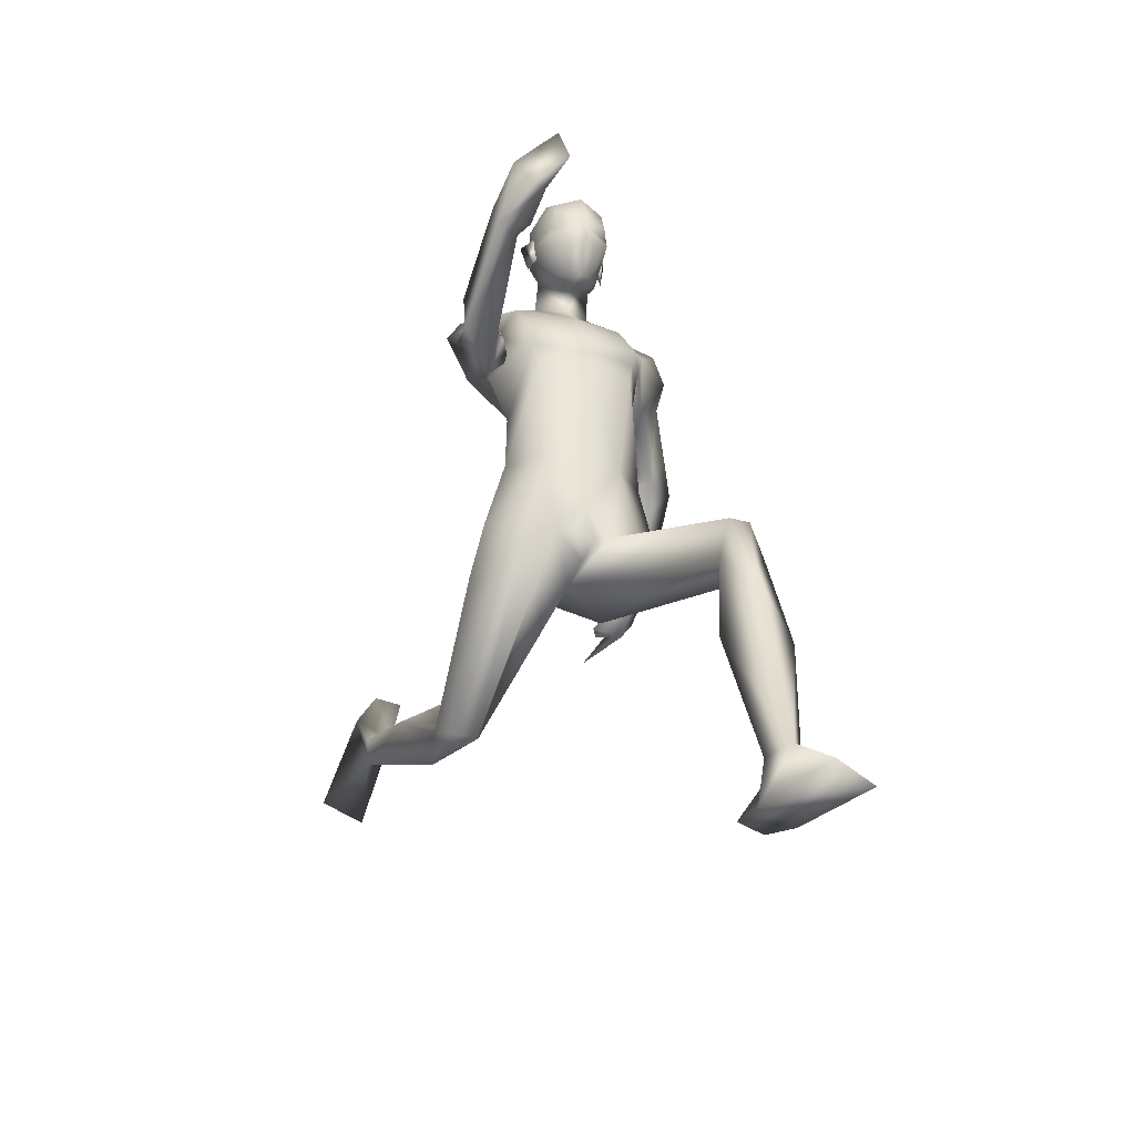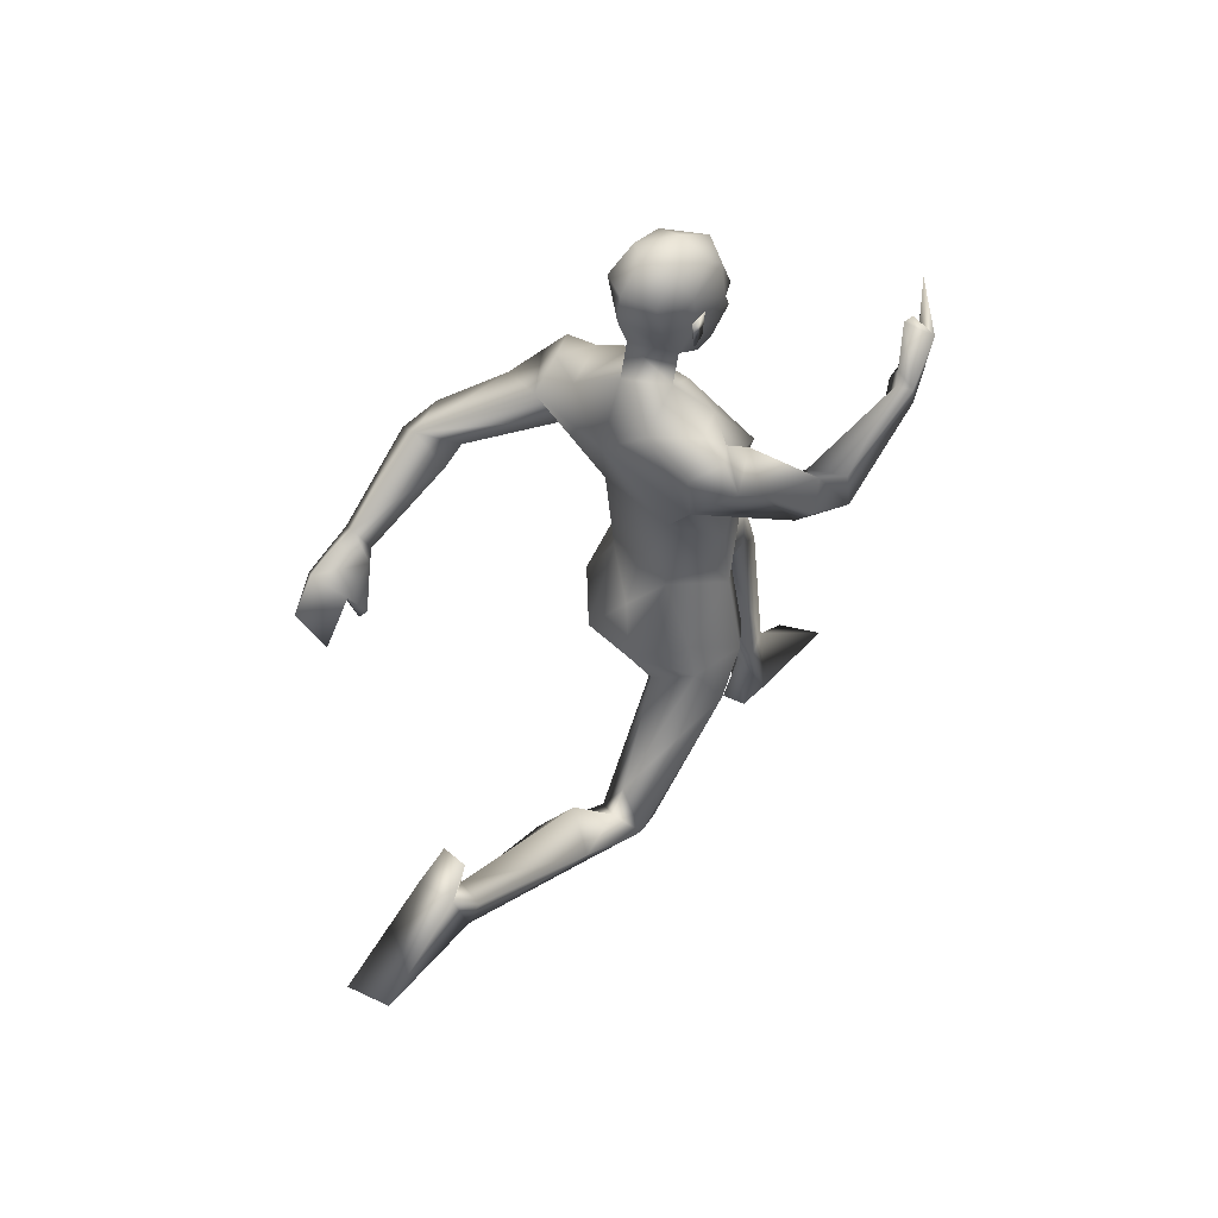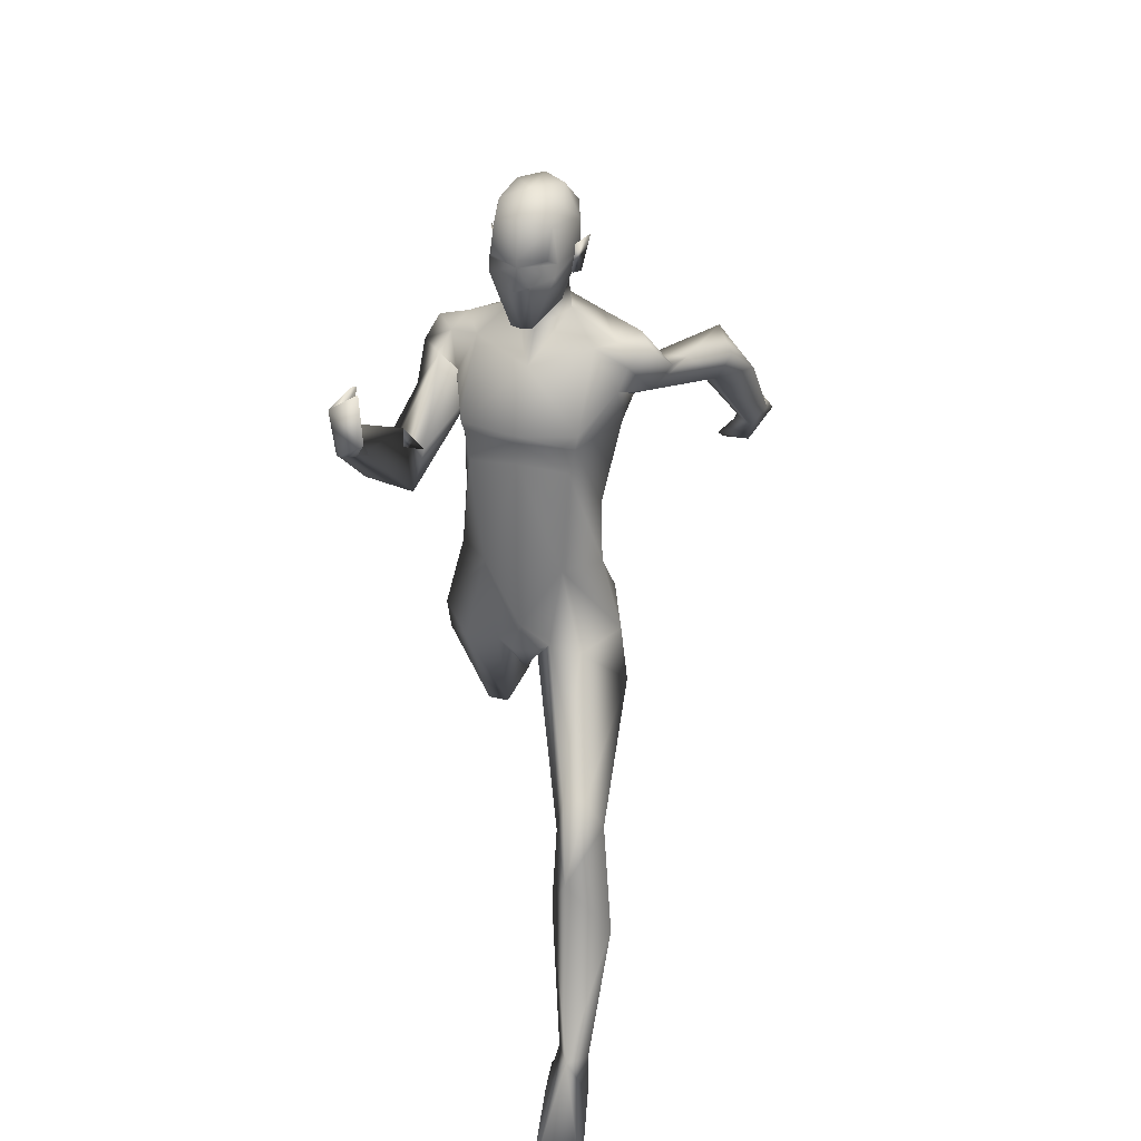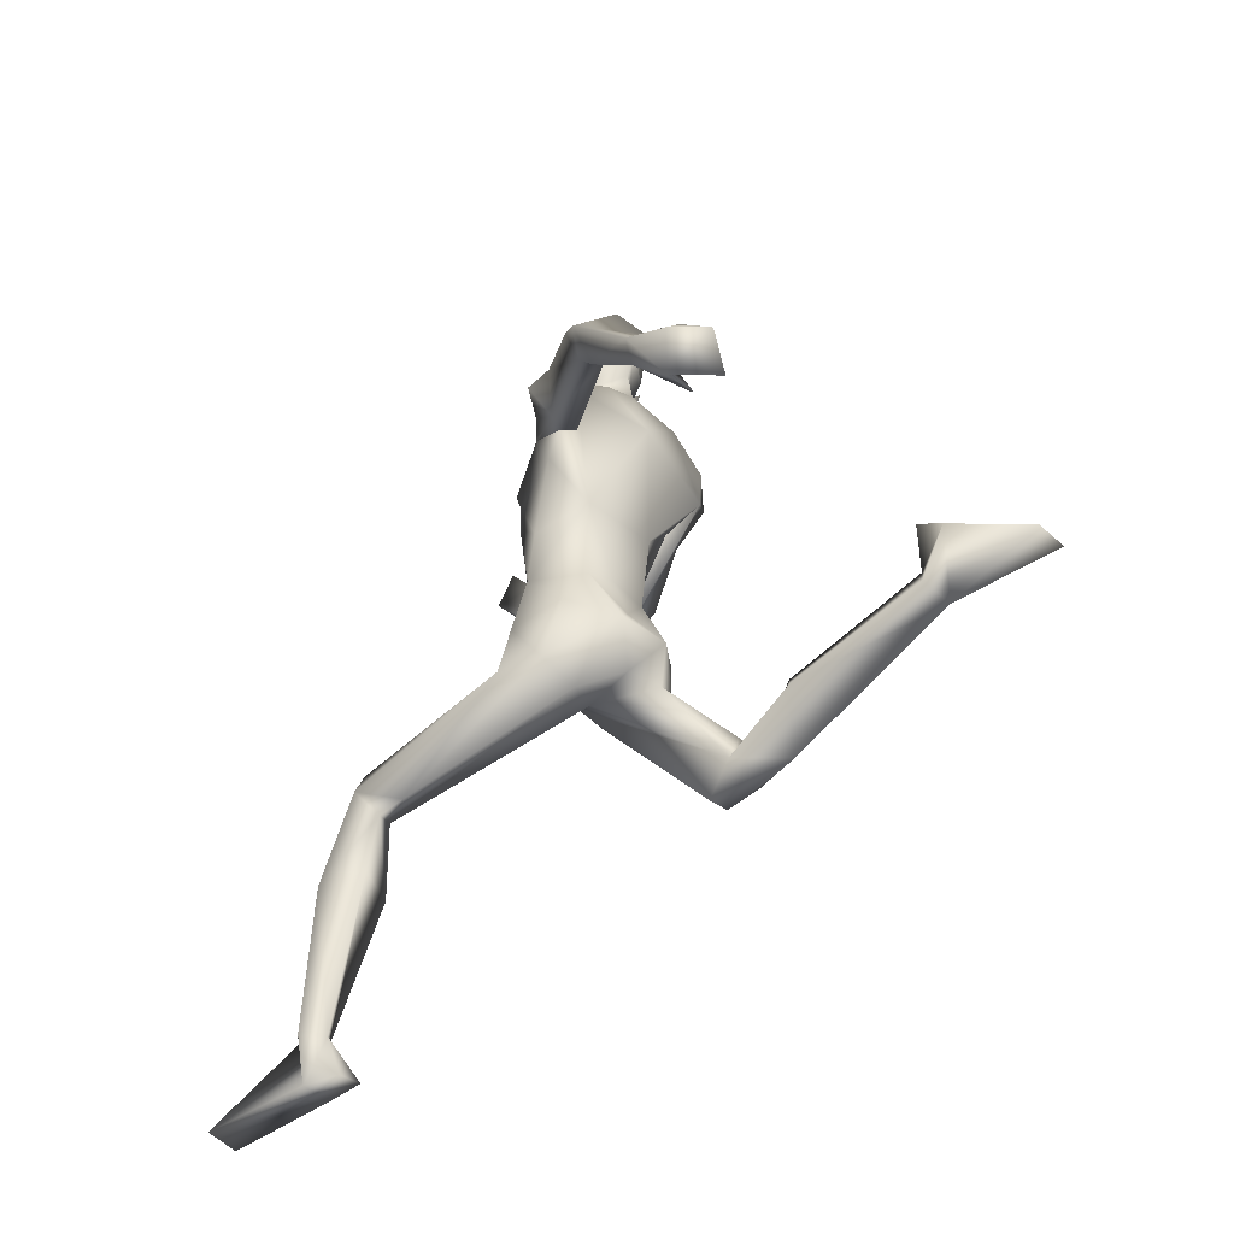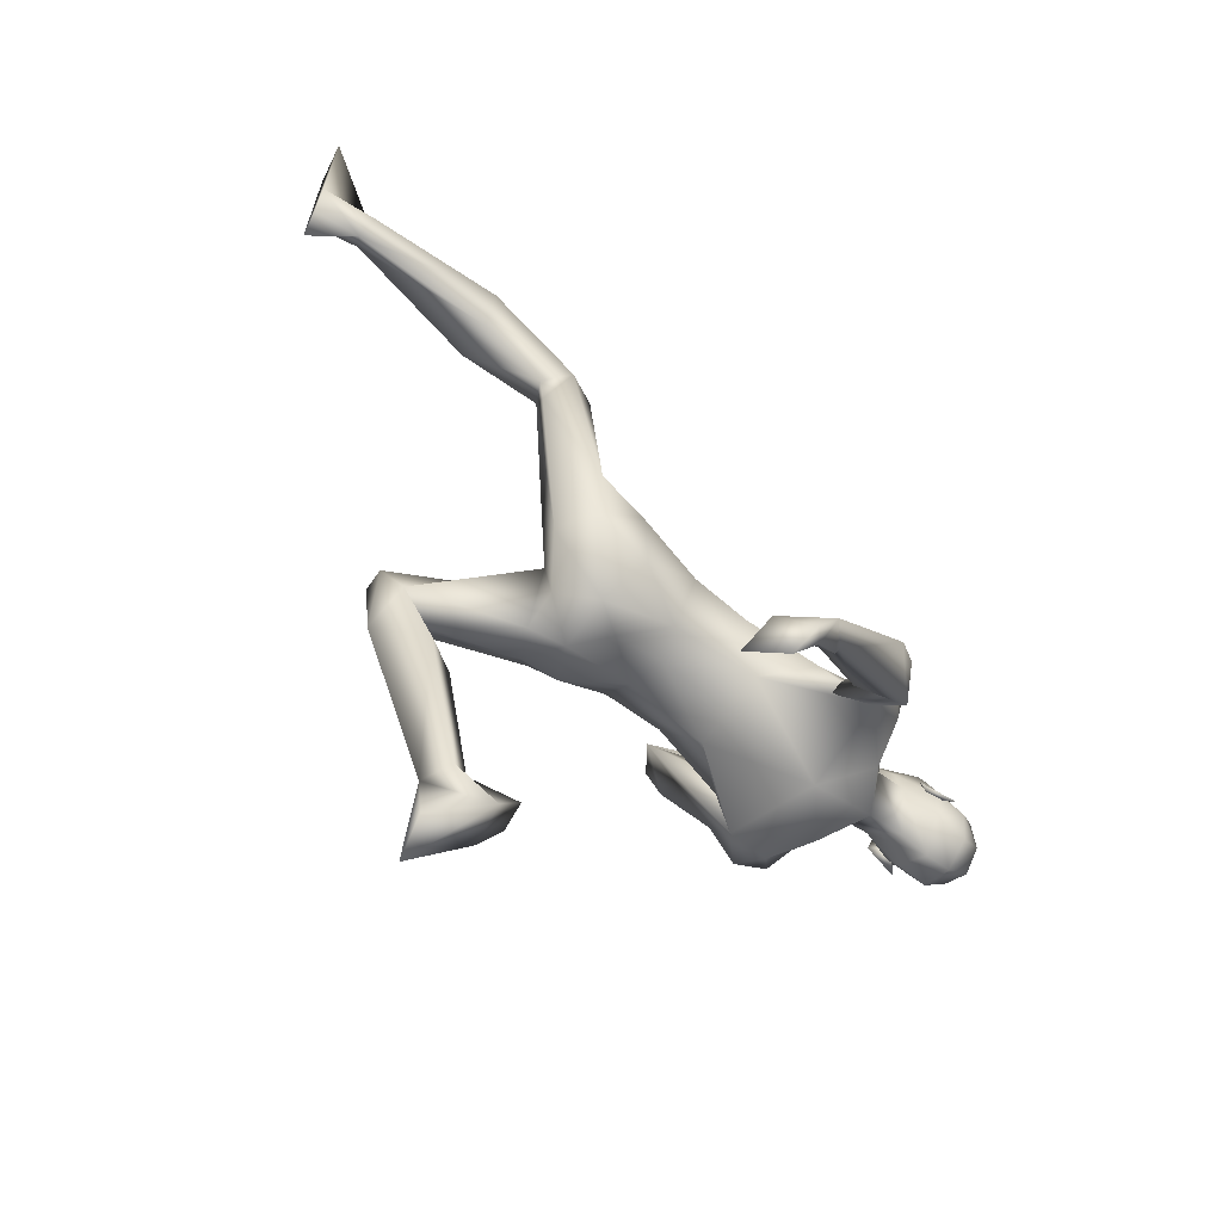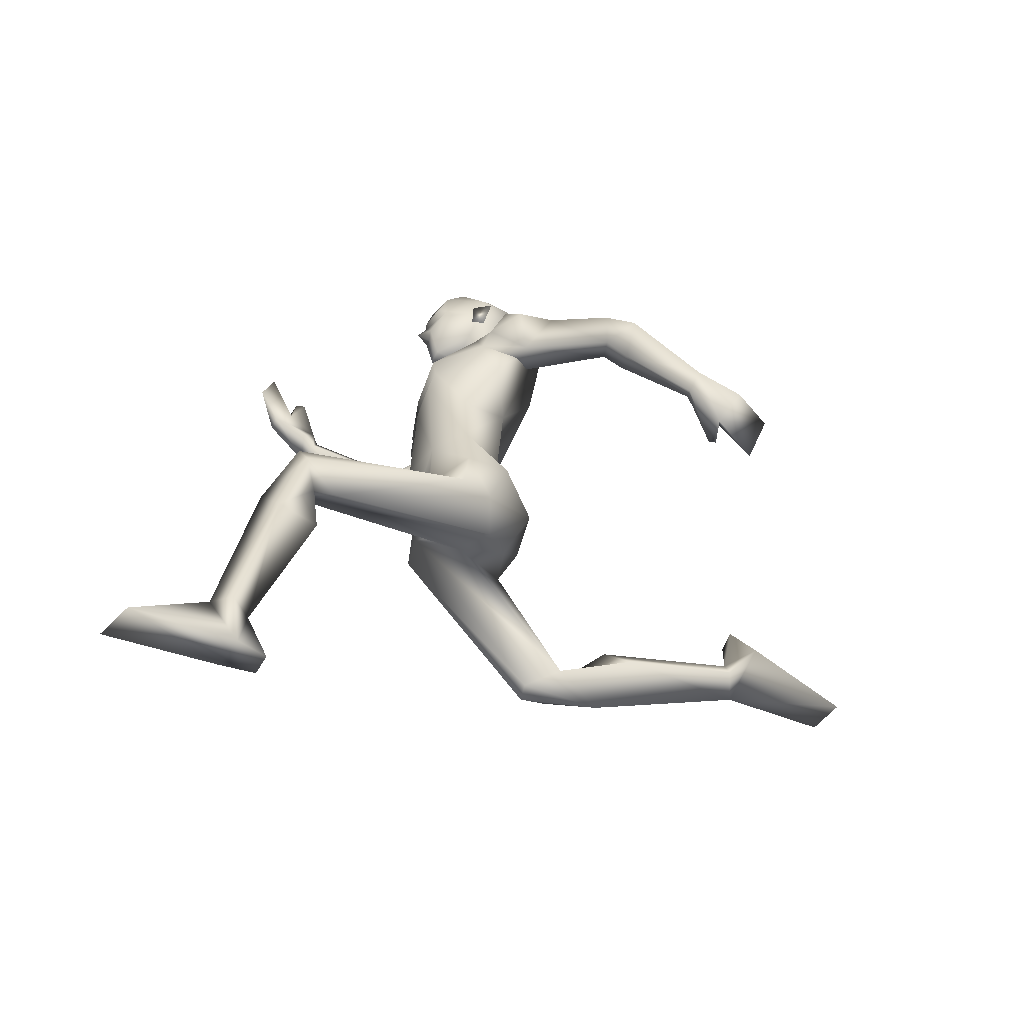
<metadata>
{"format":"obj","ext":"obj","renderer":"f3d","projection":"perspective","resolution":1024,"background":"white","views":[{"elev":-34.0,"azim":-18.9,"up":"+Y"},{"elev":48.4,"azim":-132.8,"up":"+Y"},{"elev":30.4,"azim":16.7,"up":"+Y"},{"elev":-42.4,"azim":137.0,"up":"+Y"},{"elev":-70.9,"azim":53.7,"up":"+Z"},{"elev":-52.8,"azim":75.7,"up":"+Y"}]}
</metadata>
<code>
o Man_Body
v 0.006091 3.827 -0.2059
v 0.2554 3.738 -0.2213
v -0.2435 3.738 -0.2208
v 0.5154 3.725 0.1132
v -0.5029 3.727 0.1141
v 0.2865 3.721 0.3323
v -0.2737 3.722 0.3328
v 0.006564 3.723 0.4569
v 0.006264 5.059 -0.5677
v 0.3329 5.338 -0.495
v -0.3204 5.338 -0.495
v 0.4167 5.284 0.01238
v -0.4041 5.284 0.01238
v 0.006264 5.172 0.1874
v 0.3907 4.689 0.3583
v -0.3781 4.689 0.3583
v 0.006264 4.704 0.4039
v 0.006264 4.368 -0.2619
v 0.299 4.369 -0.2594
v -0.2865 4.369 -0.2594
v 0.4944 4.164 0.07498
v -0.4819 4.164 0.07498
v 0.3584 4.524 0.3982
v -0.3459 4.524 0.3982
v 0.006264 4.554 0.4213
v 0.4152 4.8 0.3851
v -0.4027 4.8 0.3851
v 0.006264 4.763 0.4244
v 0.006264 5.546 -0.4028
v 0.2148 5.479 -0.159
v -0.2023 5.479 -0.159
v 0.006264 5.381 0.01254
v 0.6338 2.635 1.455
v -0.4403 1.908 -0.6276
v 0.8995 2.419 1.38
v -0.6918 2.022 -0.8437
v 0.1955 3.105 0.3385
v -0.1856 3.106 0.3393
v 0.004401 2.854 0.02414
v 0.3091 2.72 -0.1553
v -0.2813 2.937 -0.368
v 0.9035 0.6903 1.751
v -0.8078 2.772 -2.384
v 0.7626 0.6677 1.625
v -0.6235 2.82 -2.378
v 0.6792 0.709 1.7
v -0.5867 2.709 -2.403
v 0.7882 0.7271 1.899
v -0.7779 2.598 -2.456
v 0.5771 4.97 -0.005795
v -0.5645 4.97 -0.005795
v 0.2077 5.705 -0.1096
v -0.1952 5.705 -0.1096
v 0.006264 5.554 0.08803
v 0.006264 5.816 -0.353
v 0.7272 4.855 -0.3466
v -0.6588 5.128 0.06245
v 0.6456 5.276 -0.3629
v -0.6441 5.161 -0.4407
v 0.6348 5.13 -0.06319
v -0.6273 5.234 -0.1065
v 0.6688 5.037 -0.5287
v -0.6436 4.862 -0.4237
v 0.9256 5.048 -0.5264
v -0.8416 4.856 0.02354
v 0.764 5.257 -0.1604
v -0.7643 5.269 -0.2581
v 0.5453 5.281 -0.1119
v -0.5501 5.328 -0.2457
v 0.5766 4.695 -0.1422
v -0.4383 4.851 -0.07044
v 1.042 4.7 -0.9702
v -0.8279 4.639 0.5573
v 1.146 4.915 -0.9471
v -0.9597 4.54 0.3831
v 0.9731 4.97 -1.273
v 0.8453 4.778 -1.001
v -0.64 4.594 0.4656
v 1.158 4.037 -1.615
v -0.9704 5.081 1.223
v 1.268 4.168 -1.668
v -0.939 4.913 1.277
v 1.128 4.273 -1.713
v -0.7752 4.915 1.2
v 1.061 4.095 -1.627
v -0.8768 5.093 1.16
v 1.063 4.51 -1.126
v -0.9944 4.733 0.6315
v 1.261 4.73 -1.147
v -0.9918 4.44 0.6766
v -0.7365 4.25 0.4567
v 0.8507 4.659 -1.145
v -0.7832 4.742 0.4795
v 0.003171 2.922 -0.3455
v 0.6537 3.191 0.1036
v -0.6445 3.19 0.1061
v 0.005571 3.281 0.409
v 0.5096 3.33 -0.2422
v -0.5011 3.335 -0.2376
v 0.2015 3.186 -0.5068
v -0.1943 3.187 -0.506
v 0.4253 3.081 0.3489
v -0.4156 3.076 0.3489
v 0.00459 3.437 -0.3408
v 0.554 2.879 -0.09879
v -0.5354 3.046 -0.2047
v 0.7099 2.082 1.665
v -0.5971 1.98 -1.238
v 1.002 1.675 1.546
v -0.7964 2.411 -1.44
v 0.8468 1.709 1.247
v -0.516 2.547 -1.306
v 0.5427 1.716 1.418
v -0.3316 2.298 -1.466
v 0.7454 2.246 1.286
v -0.534 2.174 -0.9627
v 0.006264 6.397 0.08202
v 0.006264 6.261 0.3278
v 0.006264 6.015 0.3974
v 0.006264 5.958 0.383
v 0.08722 5.826 0.366
v -0.07469 5.826 0.366
v 0.006264 5.502 0.3099
v 0.08169 5.508 0.2922
v -0.06917 5.508 0.2922
v 0.2303 5.877 0.2876
v -0.2178 5.877 0.2876
v 0.2387 5.959 0.244
v -0.2262 5.959 0.244
v 0.2029 6.215 0.2402
v -0.1904 6.215 0.2402
v 0.2142 6.312 0.09984
v -0.2017 6.312 0.09984
v 0.1703 6.365 -0.1444
v -0.1578 6.365 -0.1444
v 0.292 6.164 -0.0776
v -0.2794 6.164 -0.0776
v 0.299 5.956 -0.05695
v -0.2865 5.956 -0.05695
v 0.006264 6.018 -0.4288
v 0.006264 6.211 -0.4105
v 0.006264 6.39 -0.2433
v 0.8811 0.2829 1.675
v -0.8462 3.064 -2.62
v 0.7609 0.3178 1.466
v -0.7484 3.184 -2.431
v 0.596 0.3337 1.76
v -0.5498 3.013 -2.644
v 0.7325 0.263 2.562
v -0.5984 2.553 -3.317
v 1.05 0.2092 2.416
v -0.9344 2.639 -3.248
v 0.5655 0.3537 1.505
v -0.5473 3.16 -2.433
v 0.006264 5.782 0.3578
v 0.006264 5.826 0.4618
v 0.1949 6.01 0.3292
v -0.1824 6.01 0.3292
v 0.3487 6.037 -0.1317
v -0.3362 6.037 -0.1317
v 0.2919 6.019 0.02004
v -0.2794 6.019 0.02004
v 0.2702 5.813 0.02419
v -0.2576 5.813 0.02419
v 0.3034 5.792 -0.07353
v -0.2909 5.792 -0.07353
v 0.2269 5.928 -0.03909
v -0.2144 5.928 -0.03909
v 0.2228 5.962 -0.2676
v -0.2103 5.962 -0.2676
v 0.2193 6.188 -0.3153
v -0.2067 6.188 -0.3153
v 0.6959 2.309 1.105
v -0.5108 2.332 -0.8462
v 0.7847 2.643 1.441
v -0.592 1.907 -0.6341
v 0.5716 2.333 1.397
v -0.3577 2.057 -0.8904
v 1.241 4.005 -2.012
v -0.783 5.078 1.583
v 1.094 3.783 -1.869
v -0.8951 5.335 1.472
v 1.076 3.915 -2.272
v -0.5632 5.262 1.727
v 0.8856 3.683 -2.181
v -0.6205 5.557 1.636
v 0.8954 3.763 -1.897
v -0.7681 5.472 1.395
v 1.162 4.063 -2.053
v -0.6811 5.081 1.553
v 1.011 3.847 -1.892
v -0.7997 5.335 1.424
v 1.116 4.238 -1.833
v -0.7084 4.956 1.298
v 1.014 4.027 -1.685
v -0.8449 5.178 1.203
v 0.8599 3.81 -1.853
v -0.7523 5.453 1.326
v 0.7161 2.81 0.1516
v -0.6854 2.859 -0.0888
v -0.1956 5.635 0.05042
v 0.2081 5.635 0.05042
v -0.07294 3.06 0.378
v 0.08275 3.06 0.3777
v 0.004317 2.888 0.3144
v -0.8728 5.075 -0.2364
v 0.8886 5.101 -0.2623
v 0.4764 4.804 -0.2616
v -0.5641 4.695 -0.1422
f 50 26 15
f 16 27 51
f 68 30 12
f 13 31 69
f 50 12 26
f 27 13 51
f 10 58 62
f 63 59 11
f 60 66 68
f 69 67 61
f 9 62 19
f 20 63 9
f 19 18 9
f 9 18 20
f 10 62 9
f 9 63 11
f 68 12 60
f 61 13 69
f 98 4 95
f 96 5 99
f 98 2 4
f 5 3 99
f 72 87 89
f 90 88 73
f 72 89 74
f 75 90 73
f 77 92 72
f 73 93 78
f 92 87 72
f 73 88 93
f 37 102 6
f 7 103 38
f 39 94 40
f 41 94 39
f 104 1 2
f 3 1 104
f 95 105 98
f 99 106 96
f 100 98 105
f 106 99 101
f 100 104 2
f 3 104 101
f 2 98 100
f 101 99 3
f 6 102 95
f 96 103 7
f 95 4 6
f 7 5 96
f 107 175 33
f 34 176 108
f 177 173 115
f 116 174 178
f 173 35 115
f 116 36 174
f 118 132 117
f 117 133 118
f 132 134 117
f 117 135 133
f 134 142 117
f 117 142 135
f 149 151 48
f 49 152 150
f 145 153 44
f 45 154 146
f 120 156 121
f 122 156 120
f 121 156 155
f 155 156 122
f 54 124 123
f 123 125 54
f 155 123 121
f 122 123 155
f 123 124 121
f 122 125 123
f 147 143 151
f 152 144 148
f 147 151 149
f 150 152 148
f 143 147 145
f 146 148 144
f 147 153 145
f 146 154 148
f 44 153 147
f 148 154 45
f 44 147 46
f 47 148 45
f 48 151 143
f 144 152 49
f 48 143 42
f 43 144 49
f 48 46 147
f 148 47 49
f 48 147 149
f 150 148 49
f 44 42 143
f 144 43 45
f 44 143 145
f 146 144 45
f 130 136 132
f 133 137 131
f 136 134 132
f 133 135 137
f 119 130 118
f 118 131 119
f 121 126 120
f 120 127 122
f 126 128 120
f 120 129 127
f 107 33 177
f 178 34 108
f 107 177 113
f 114 178 108
f 48 107 113
f 114 108 49
f 48 113 46
f 47 114 49
f 113 177 115
f 116 178 114
f 113 115 111
f 112 116 114
f 46 113 111
f 112 114 47
f 46 111 44
f 45 112 47
f 111 115 109
f 110 116 112
f 115 35 109
f 110 36 116
f 44 111 109
f 110 112 45
f 44 109 42
f 43 110 45
f 109 35 107
f 108 36 110
f 35 175 107
f 108 176 36
f 42 109 48
f 49 110 43
f 109 107 48
f 49 108 110
f 100 105 40
f 41 106 101
f 100 40 94
f 94 41 101
f 76 83 92
f 93 84 91
f 83 85 92
f 93 86 84
f 76 92 77
f 78 93 91
f 92 85 87
f 88 86 93
f 85 79 87
f 88 80 86
f 89 81 83
f 84 82 90
f 89 83 76
f 91 84 90
f 74 89 76
f 91 90 75
f 87 79 81
f 82 80 88
f 87 81 89
f 90 82 88
f 56 60 50
f 51 61 57
f 60 12 50
f 51 13 61
f 56 77 72
f 73 78 57
f 62 64 76
f 91 65 63
f 64 74 76
f 91 75 65
f 64 56 72
f 73 57 65
f 64 72 74
f 75 73 65
f 10 68 58
f 59 69 11
f 68 66 58
f 59 67 69
f 10 29 30
f 31 29 11
f 10 30 68
f 69 31 11
f 15 23 21
f 22 24 16
f 30 29 55
f 55 29 31
f 30 55 52
f 53 55 31
f 32 30 52
f 53 31 32
f 32 52 54
f 54 53 32
f 12 30 14
f 14 31 13
f 30 32 14
f 14 32 31
f 26 12 14
f 14 13 27
f 26 14 28
f 28 14 27
f 15 26 28
f 28 27 16
f 15 28 17
f 17 28 16
f 23 15 17
f 17 16 24
f 23 17 25
f 25 17 24
f 6 23 25
f 25 24 7
f 6 25 8
f 8 25 7
f 4 21 23
f 24 22 5
f 4 23 6
f 7 24 5
f 2 19 4
f 5 20 3
f 19 21 4
f 5 22 20
f 1 18 19
f 18 1 20
f 2 1 19
f 20 1 3
f 130 157 128
f 129 158 131
f 157 120 128
f 129 120 158
f 120 157 119
f 119 158 120
f 157 130 119
f 119 131 158
f 138 128 126
f 127 129 139
f 52 55 140
f 140 55 53
f 9 29 10
f 11 29 9
f 141 142 134
f 135 142 141
f 128 138 136
f 137 139 129
f 136 130 128
f 129 131 137
f 118 130 132
f 133 131 118
f 6 8 97
f 97 8 7
f 97 37 6
f 7 38 97
f 159 167 161
f 162 168 160
f 161 167 163
f 164 168 162
f 163 167 165
f 166 168 164
f 165 167 159
f 160 168 166
f 140 169 52
f 53 170 140
f 169 138 52
f 53 139 170
f 136 171 134
f 135 172 137
f 171 141 134
f 135 141 172
f 105 173 40
f 41 174 106
f 177 40 173
f 174 41 178
f 181 187 191
f 192 188 182
f 181 191 185
f 186 192 182
f 179 183 189
f 190 184 180
f 79 195 197
f 198 196 80
f 195 79 85
f 86 80 196
f 81 193 83
f 84 194 82
f 81 179 189
f 190 180 82
f 81 189 193
f 194 190 82
f 195 191 197
f 198 192 196
f 191 187 197
f 198 188 192
f 183 185 191
f 192 186 184
f 183 191 189
f 190 192 184
f 181 79 197
f 198 80 182
f 181 197 187
f 188 198 182
f 179 181 183
f 184 182 180
f 181 185 183
f 184 186 182
f 175 102 33
f 34 103 176
f 102 37 33
f 34 38 103
f 39 177 37
f 38 178 39
f 177 33 37
f 38 34 178
f 40 177 39
f 39 178 41
f 141 171 169
f 170 172 141
f 141 169 140
f 140 170 141
f 138 169 136
f 137 170 139
f 169 171 136
f 137 172 170
f 161 165 159
f 160 166 162
f 161 163 165
f 166 164 162
f 195 85 83
f 84 86 196
f 83 193 195
f 196 194 84
f 189 191 195
f 196 192 190
f 195 193 189
f 190 194 196
f 81 79 181
f 182 80 82
f 181 179 81
f 82 180 182
f 35 199 175
f 95 199 105
f 200 36 176
f 200 96 106
f 174 36 200
f 200 106 174
f 103 96 200
f 200 176 103
f 102 175 199
f 199 95 102
f 173 105 199
f 199 35 173
f 125 201 54
f 201 53 54
f 52 202 54
f 202 124 54
f 138 126 202
f 202 52 138
f 139 53 201
f 201 127 139
f 124 202 126
f 126 121 124
f 127 201 125
f 125 122 127
f 204 37 97
f 97 38 203
f 206 67 59
f 206 65 57
f 66 207 58
f 64 207 56
f 60 56 207
f 207 66 60
f 61 67 206
f 206 57 61
f 62 58 207
f 207 64 62
f 63 65 206
f 206 59 63
f 50 208 56
f 208 77 56
f 76 77 208
f 208 62 76
f 15 21 70
f 70 50 15
f 62 70 19
f 70 21 19
f 209 22 16
f 16 51 209
f 63 20 209
f 20 22 209
f 71 78 91
f 91 63 71
f 51 57 71
f 57 78 71
f 51 63 209
f 51 71 63
f 50 70 62
f 50 62 208
f 94 101 100
f 100 101 104
f 97 203 204
f 204 203 205
f 205 37 204
f 38 205 203
f 37 205 39
f 205 38 39

</code>
